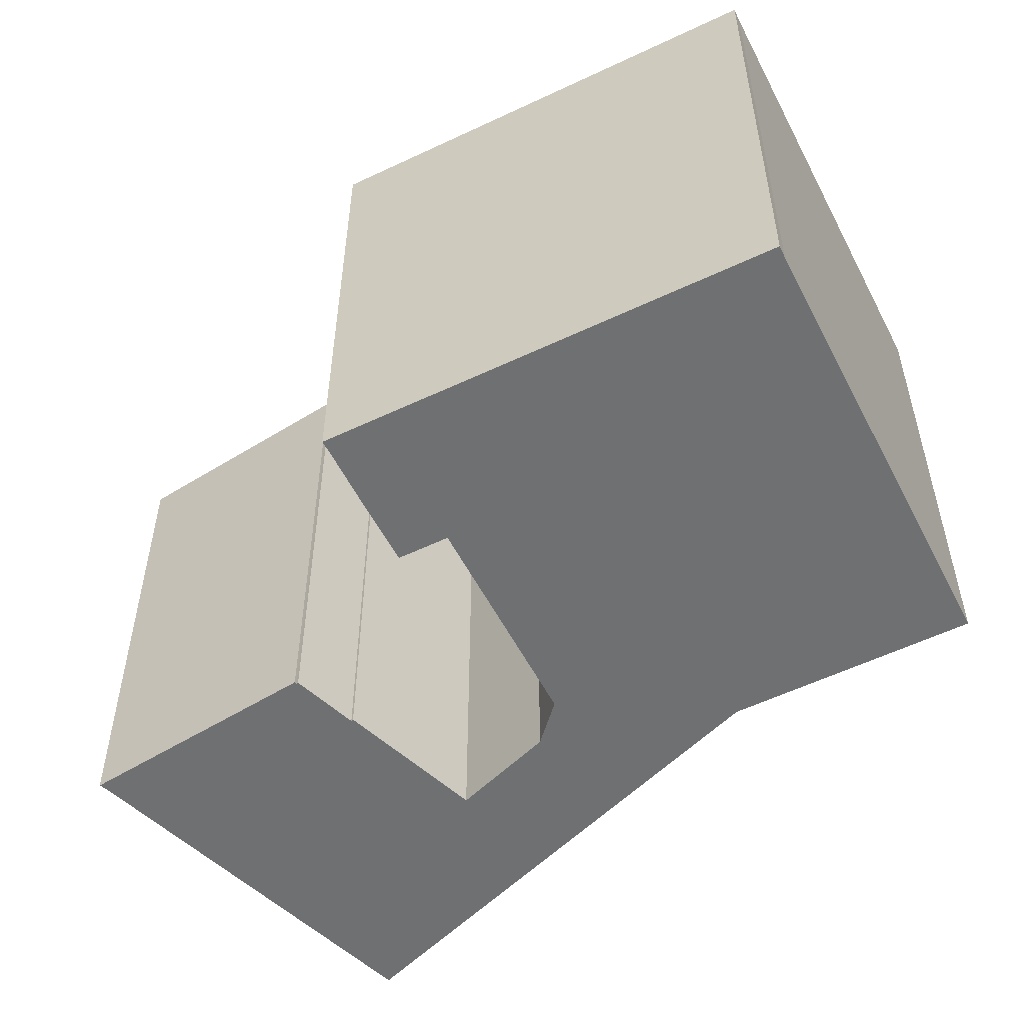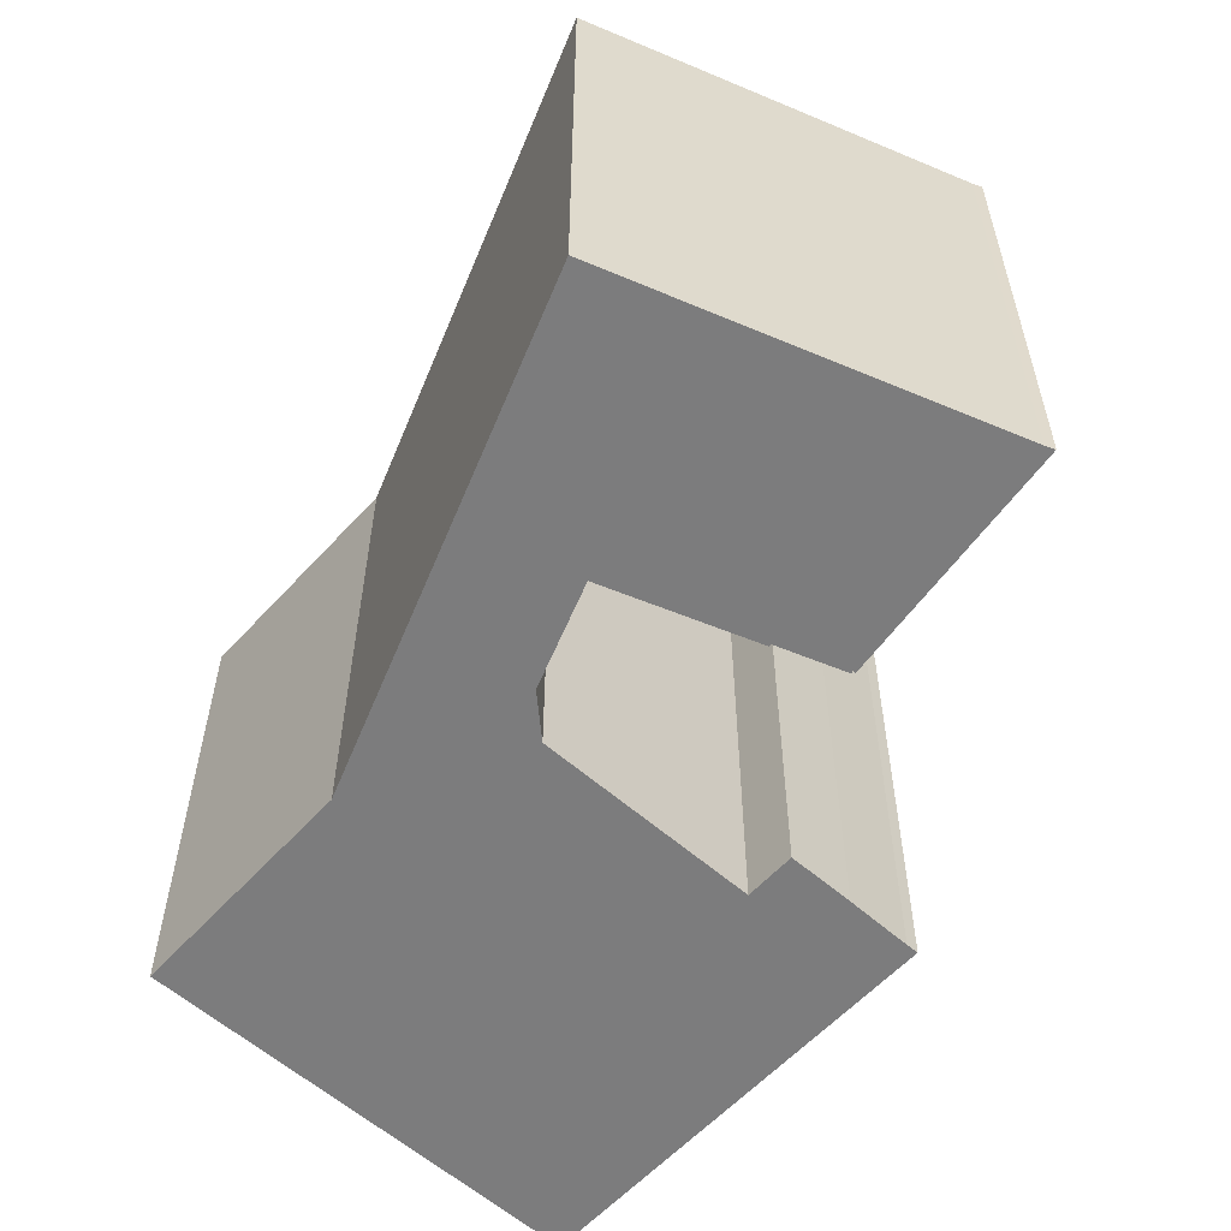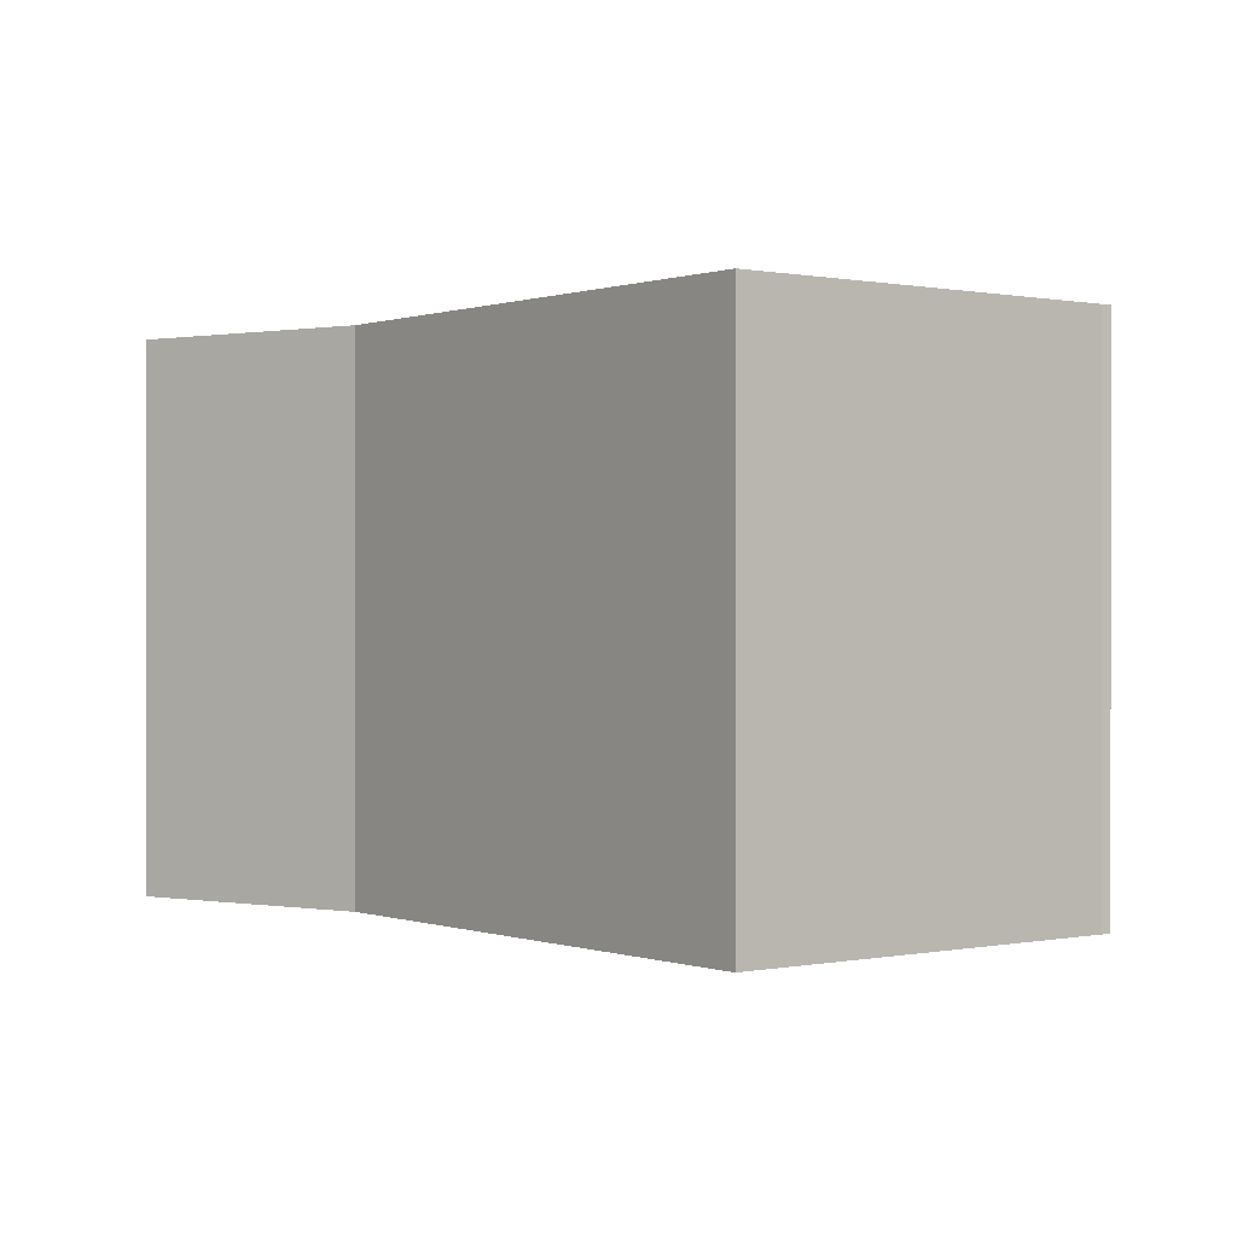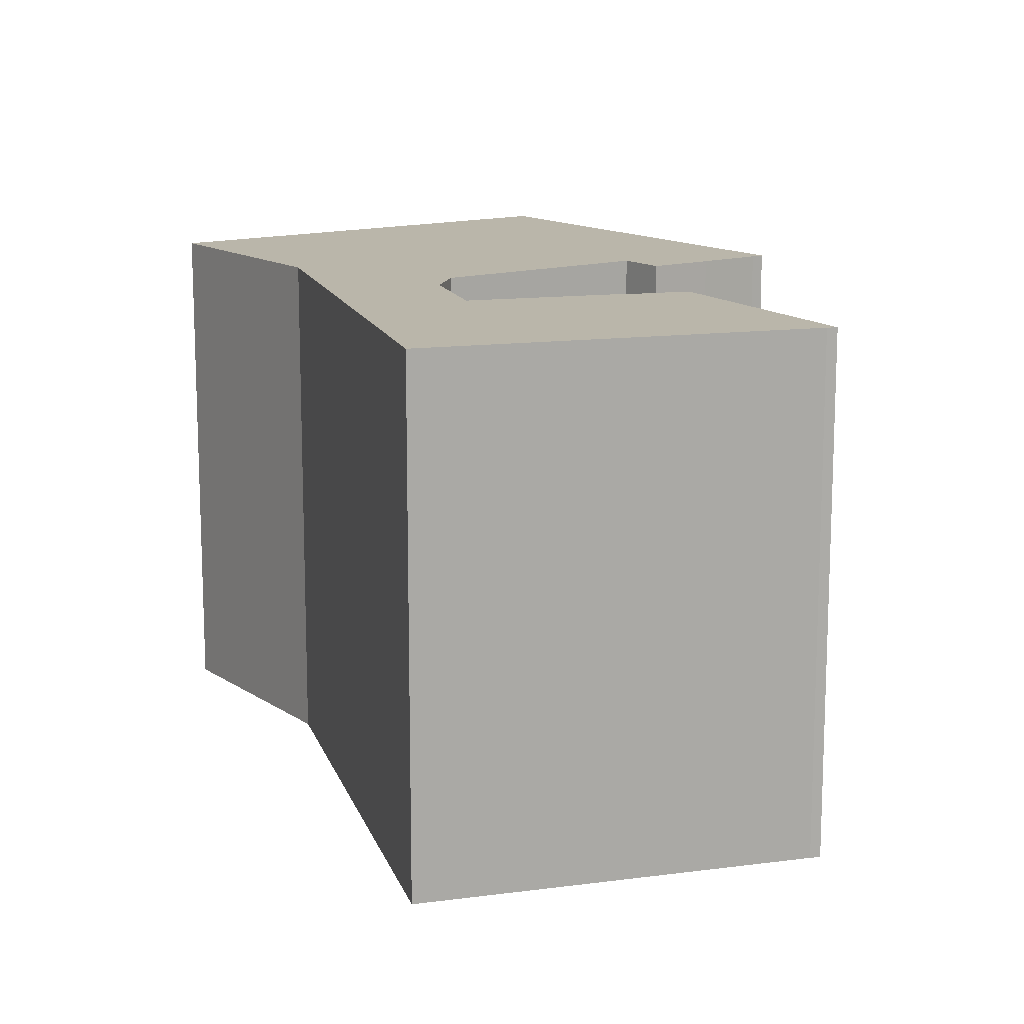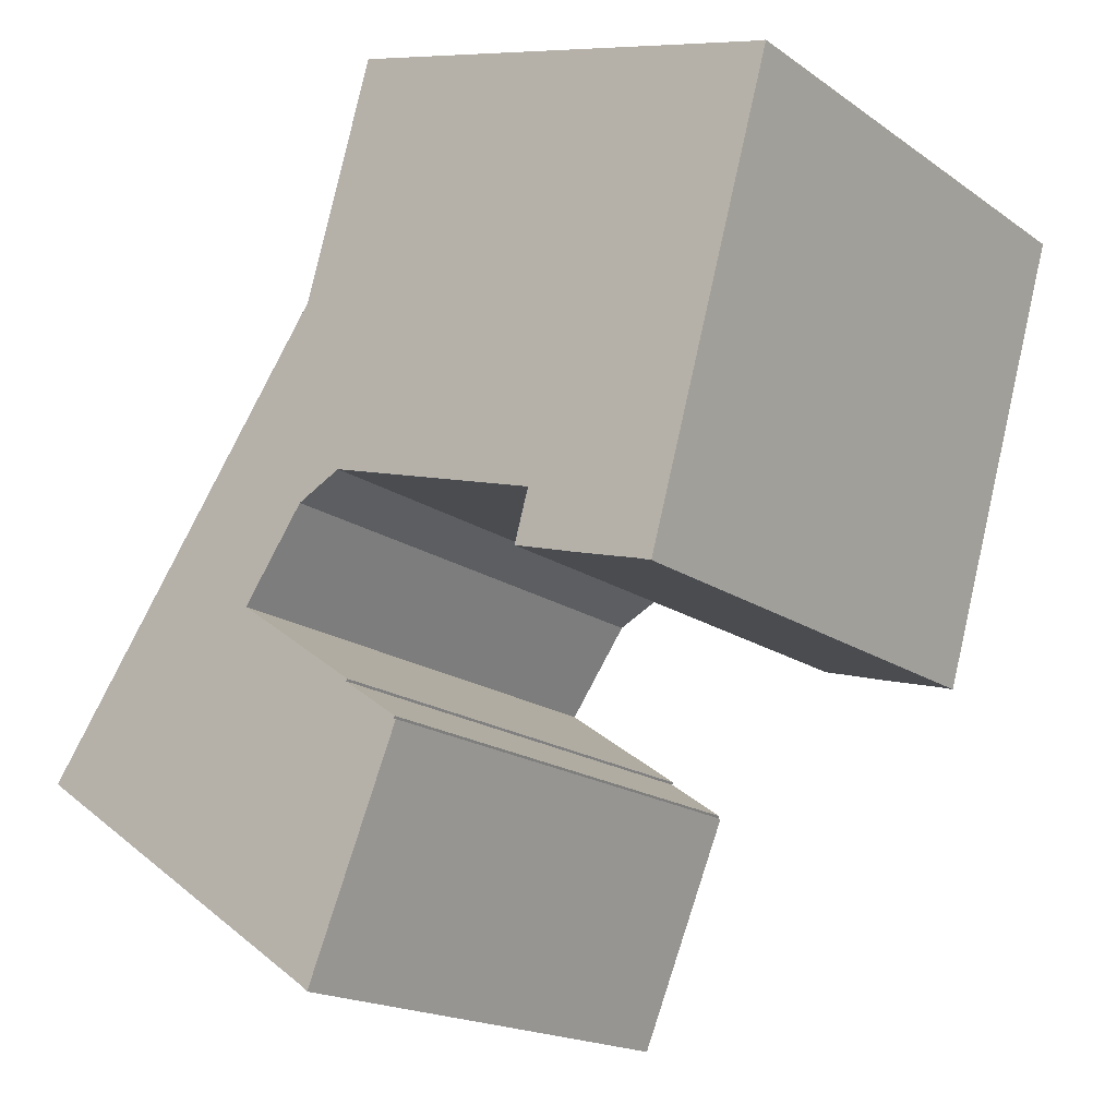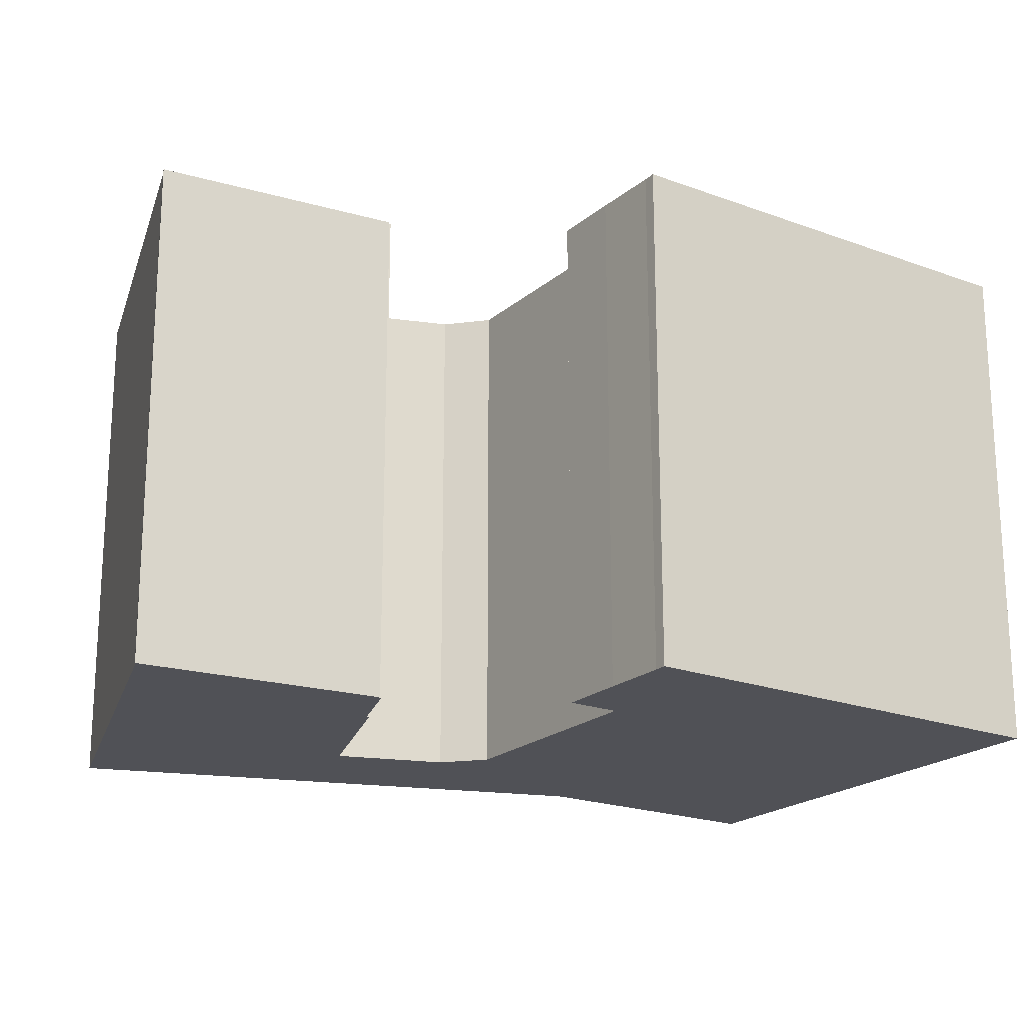
<metadata>
{"format":"obj","ext":"obj","renderer":"f3d","projection":"perspective","resolution":1024,"background":"white","views":[{"elev":-54.9,"azim":-79.2,"up":"+Y"},{"elev":-58.8,"azim":121.9,"up":"+Y"},{"elev":0.2,"azim":107.1,"up":"+Y"},{"elev":13.8,"azim":129.0,"up":"+Y"},{"elev":-17.9,"azim":-143.2,"up":"+Z"},{"elev":-20.5,"azim":-140.0,"up":"+Y"}]}
</metadata>
<code>
v  13.01 1.099e-15 -17.94
v  10.39 1.317e-15 -21.51
v  13.76 1.257e-15 -20.53
v  20.52 1.671e-15 -27.29
v  20.59 1.677e-15 -27.39
v  23.5 1.542e-15 -25.19
v  23.43 1.536e-15 -25.08
v  29.99 1.252e-15 -20.44
v  0 0 0
v  4.047 8.757e-16 -14.3
v  0.6286 -9.795e-18 0.16
v  3.971 -6.855e-17 1.12
v  23.08 -4.06e-16 6.63
v  6.407 1.387e-15 -22.65
v  26.63 3.395e-16 -5.545
v  7.034 1.374e-15 -22.45
v  24.36 8.982e-16 -14.67
v  26.72 9.714e-16 -15.86
v  42.44 1.679e-15 -27.42
v  25.74 2.382e-15 -38.89
v  25.34 2.402e-15 -39.22
v  39.3 1.811e-15 -29.57
v  40.98 1.74e-15 -28.42
v  20.45 1.68e-15 -27.44
v  13.02 26.44 -17.94
v  13.76 26.44 -20.53
v  10.39 26.44 -21.51
v  7.035 26.44 -22.45
v  6.407 26.44 -22.65
v  4.047 26.44 -14.3
v  0.0005642 26.44 -0.0008381
v  0.6292 26.44 0.1591
v  3.972 26.44 1.119
v  23.08 26.44 6.629
v  26.63 26.44 -5.545
v  42.44 26.44 -27.42
v  40.98 26.44 -28.42
v  39.3 26.44 -29.57
v  25.74 26.44 -38.89
v  25.34 26.44 -39.22
v  20.45 26.44 -27.44
v  20.59 26.44 -27.39
v  20.52 26.44 -27.29
v  23.5 26.44 -25.19
v  23.43 26.44 -25.08
v  29.99 26.44 -20.44
v  26.73 26.44 -15.86
v  24.36 26.44 -14.67
g defaultobject
f 1 2 3
f 4 5 6
f 7 6 8
f 9 10 11
f 12 11 10
f 13 12 10
f 14 13 10
f 15 13 14
f 16 15 14
f 1 15 16
f 2 1 16
f 17 15 1
f 18 15 17
f 19 15 18
f 8 19 18
f 20 19 8
f 21 20 8
f 22 19 20
f 23 19 22
f 24 21 5
f 6 5 21
f 8 6 21
f 25 3 26
f 3 25 1
f 27 3 2
f 3 27 26
f 28 2 16
f 2 28 27
f 29 16 14
f 16 29 28
f 30 14 10
f 14 30 29
f 31 10 9
f 10 31 30
f 31 11 32
f 11 31 9
f 32 12 33
f 12 32 11
f 33 13 34
f 13 33 12
f 34 15 35
f 15 34 13
f 35 19 36
f 19 35 15
f 36 23 37
f 23 36 19
f 37 22 38
f 22 37 23
f 38 20 39
f 20 38 22
f 39 21 40
f 21 39 20
f 41 21 24
f 21 41 40
f 41 5 42
f 5 41 24
f 43 5 4
f 5 43 42
f 44 4 6
f 4 44 43
f 45 6 7
f 6 45 44
f 46 7 8
f 7 46 45
f 47 8 18
f 8 47 46
f 48 18 17
f 18 48 47
f 25 17 1
f 17 25 48
f 41 42 40
f 39 40 42
f 36 39 42
f 37 39 36
f 38 39 37
f 36 47 35
f 48 35 47
f 25 35 48
f 46 47 36
f 45 46 36
f 44 45 36
f 43 44 36
f 42 43 36
f 31 32 30
f 33 30 32
f 34 30 33
f 35 30 34
f 29 30 35
f 25 29 35
f 28 29 25
f 26 28 25
f 27 28 26

</code>
